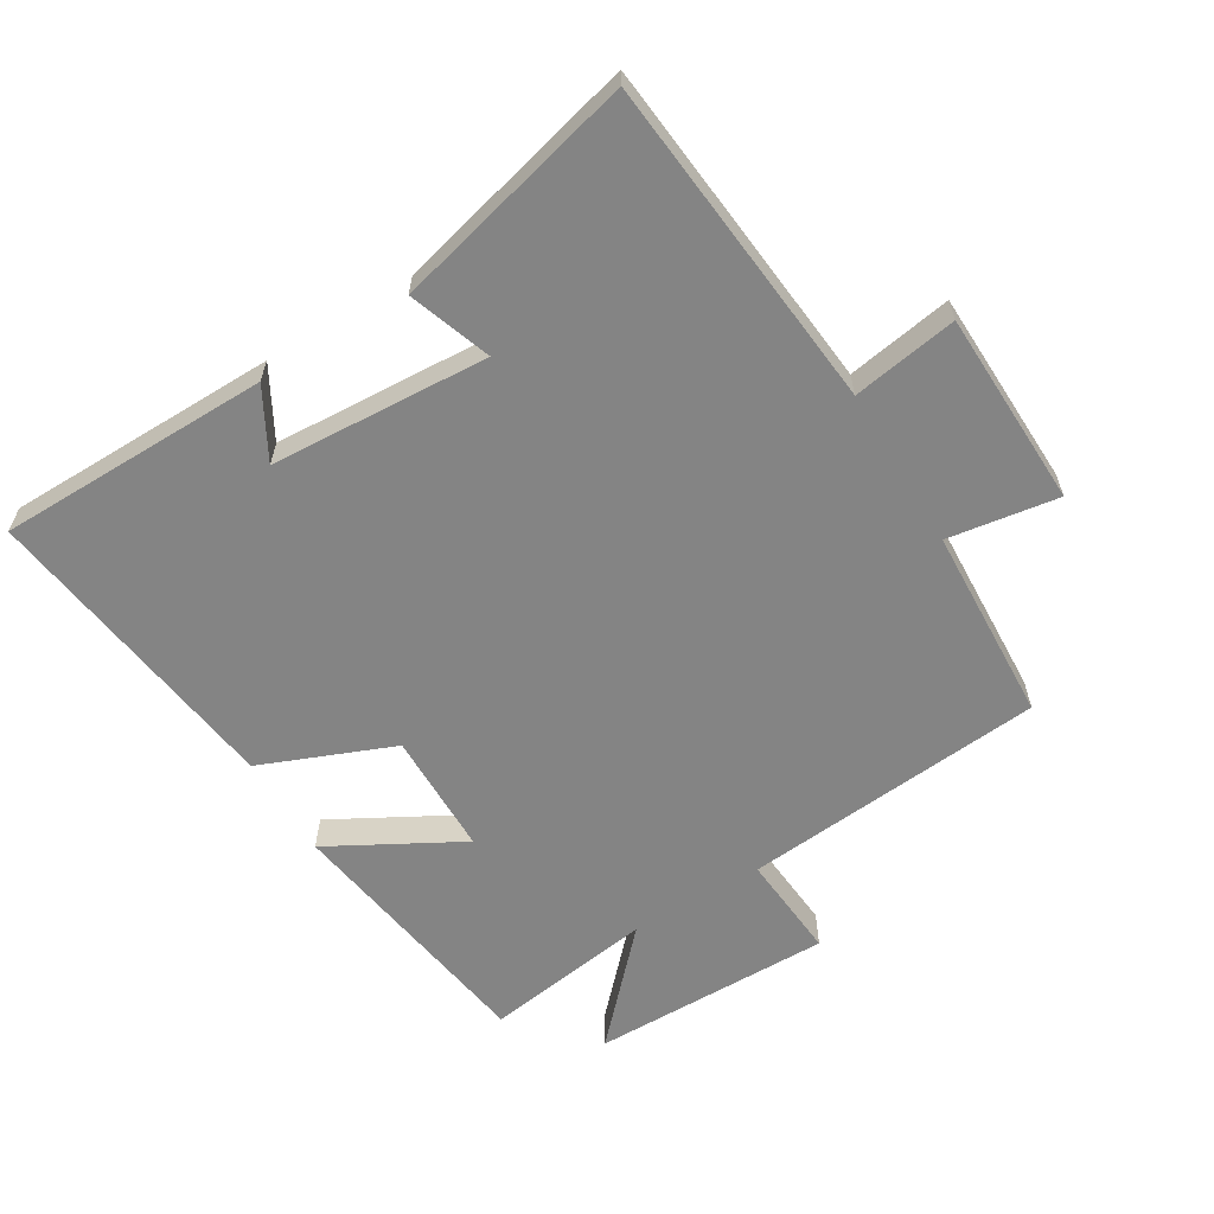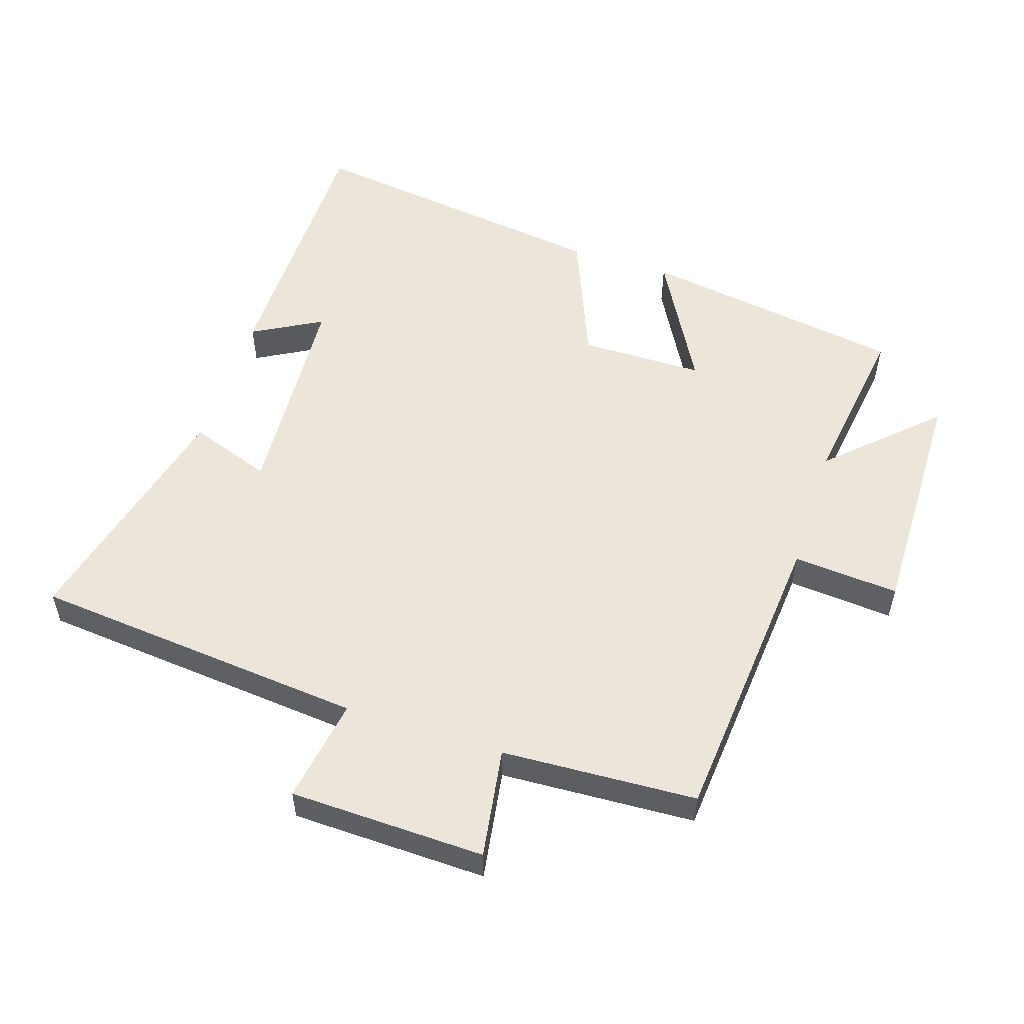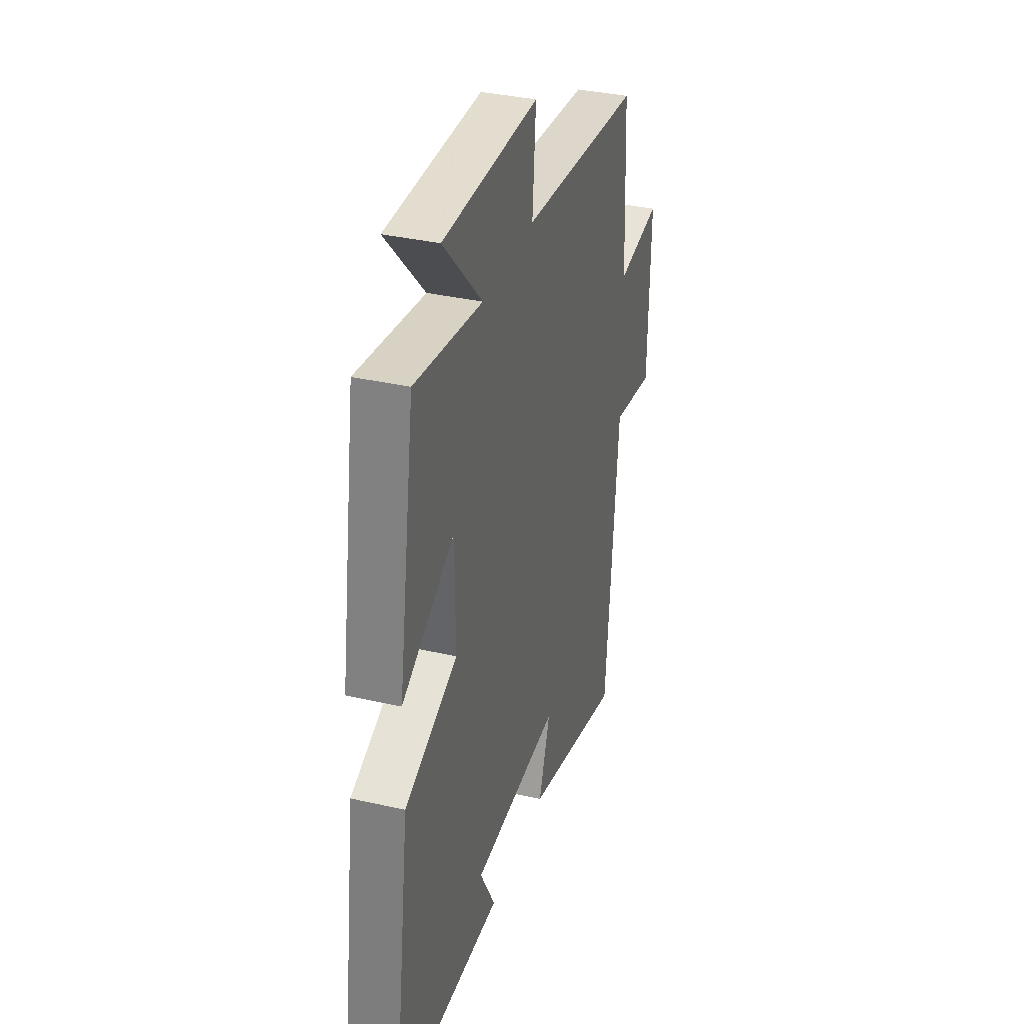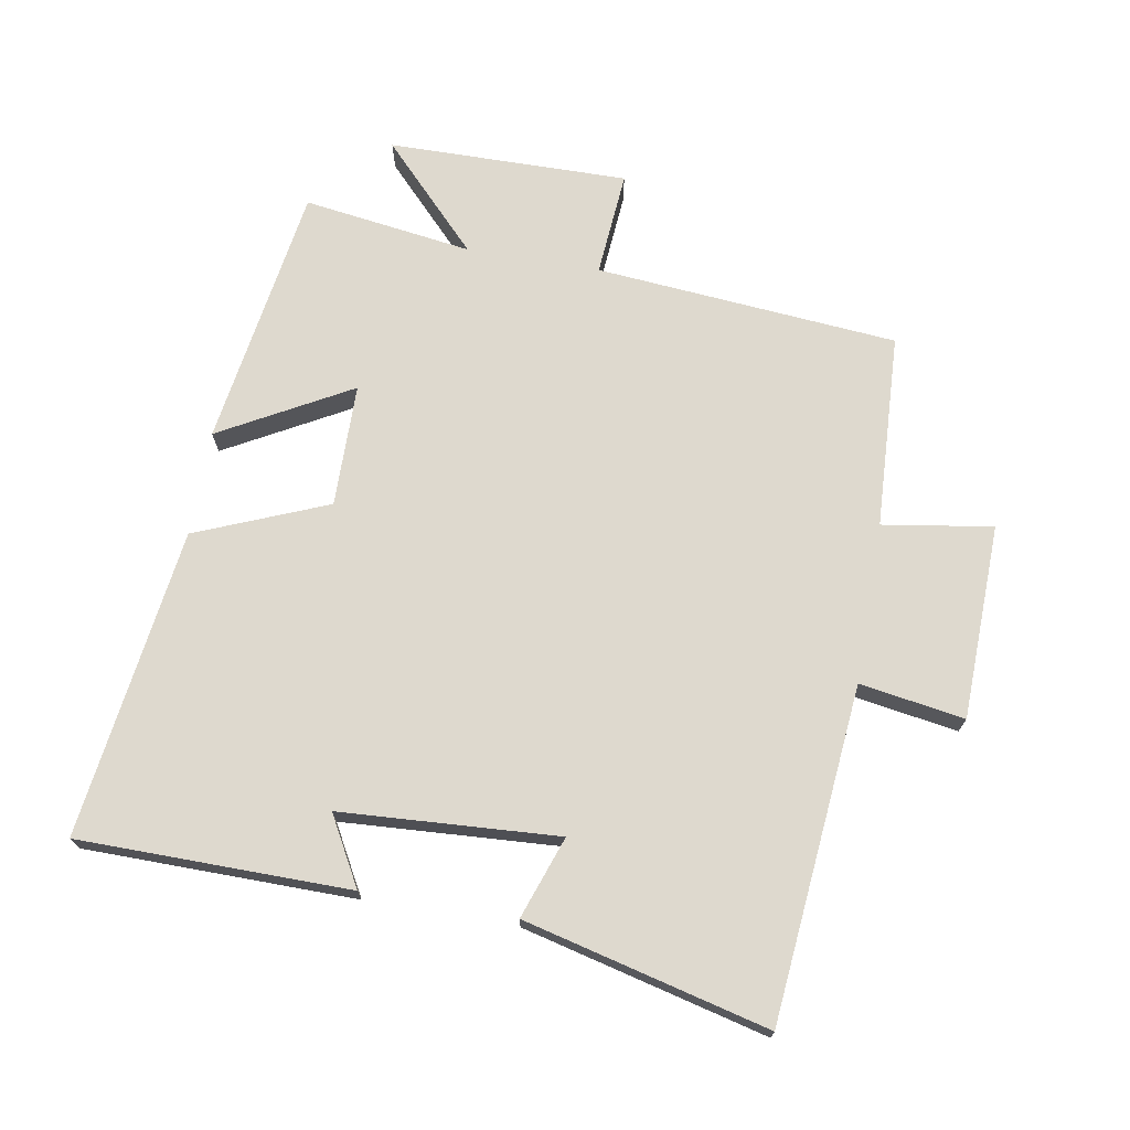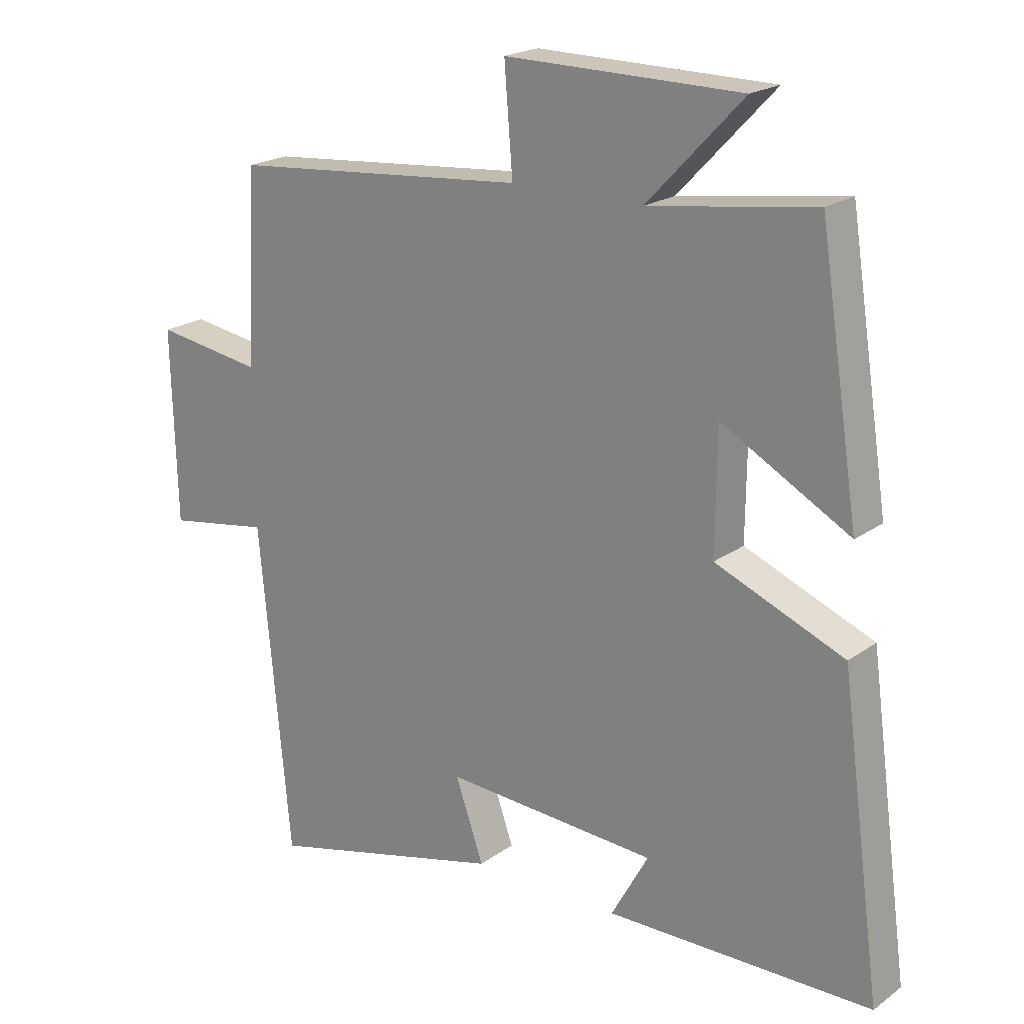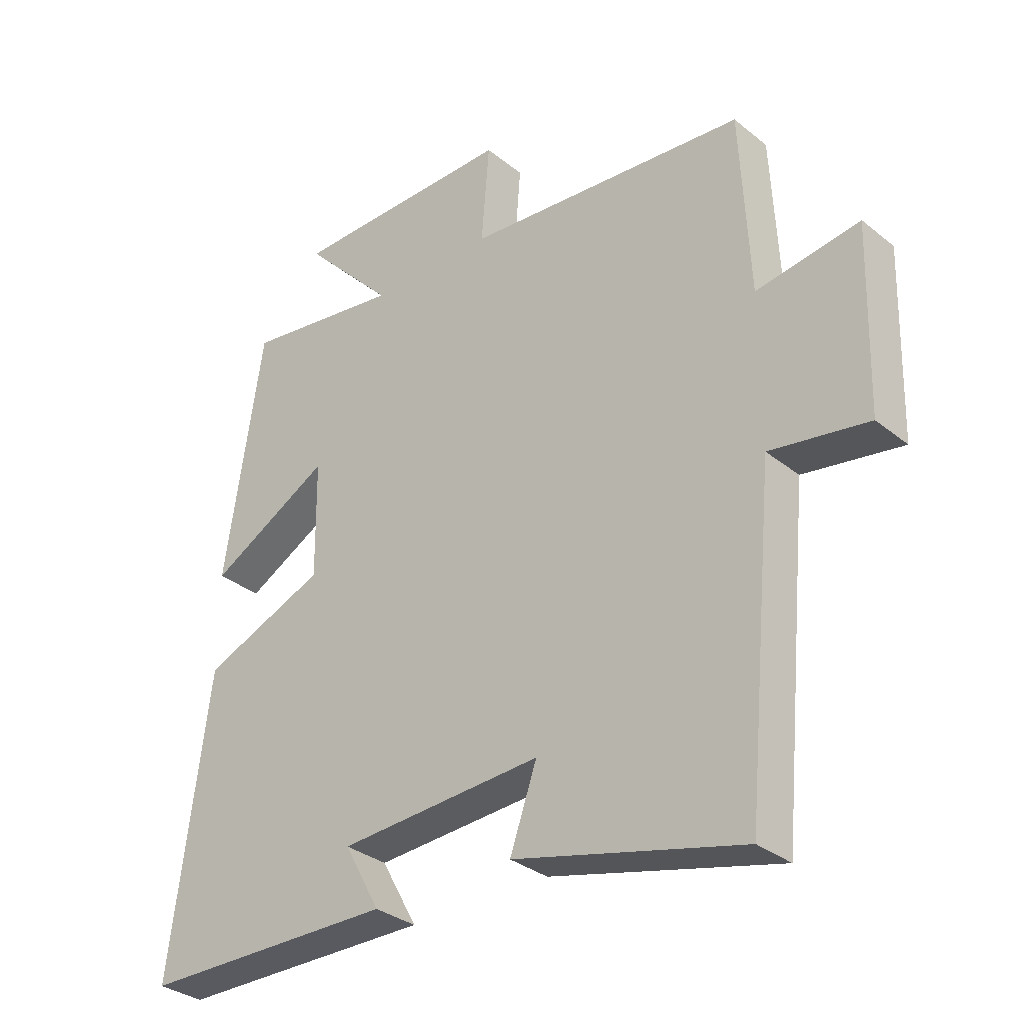
<metadata>
{"format":"obj","ext":"obj","renderer":"f3d","projection":"perspective","resolution":1024,"background":"white","views":[{"elev":-61.4,"azim":-148.8,"up":"+Y"},{"elev":54.3,"azim":-72.1,"up":"+Y"},{"elev":35.1,"azim":107.0,"up":"+Z"},{"elev":71.5,"azim":-170.2,"up":"+Y"},{"elev":20.5,"azim":38.0,"up":"+Z"},{"elev":-32.2,"azim":-138.2,"up":"+Z"}]}
</metadata>
<code>
v 0.564 0.07 -0.496
v 0.15 0.07 -0.5
v 0.208 0.07 -0.395
v -0.124 0.07 -0.375
v -0.08 0.07 -0.5
v -0.452 0.07 -0.593
v -0.5 0.07 -0.083
v -0.66 0.07 -0.109
v -0.668 0.07 0.189
v -0.5 0.07 0.163
v -0.485 0.07 0.46
v -0.024 0.07 0.5
v -0.037 0.07 0.661
v 0.329 0.07 0.657
v 0.18 0.07 0.5
v 0.438 0.07 0.537
v 0.5 0.07 0.136
v 0.301 0.07 0.246
v 0.299 0.07 0.058
v 0.5 0.07 -0.024
v 0.564 0 -0.496
v 0.15 0 -0.5
v 0.208 0 -0.395
v -0.124 0 -0.375
v -0.08 0 -0.5
v -0.452 0 -0.593
v -0.5 0 -0.083
v -0.66 0 -0.109
v -0.668 0 0.189
v -0.5 0 0.163
v -0.485 0 0.46
v -0.024 0 0.5
v -0.037 0 0.661
v 0.329 0 0.657
v 0.18 0 0.5
v 0.438 0 0.537
v 0.5 0 0.136
v 0.301 0 0.246
v 0.299 0 0.058
v 0.5 0 -0.024
f 19 20 1
f 15 16 17 18
f 15 18 19
f 12 13 14 15
f 10 11 12 15
f 10 15 19
f 7 8 9 10
f 4 5 6 7
f 3 4 7 10
f 1 2 3
f 1 3 10 19
f 21 40 39
f 38 37 36 35
f 39 38 35
f 35 34 33 32
f 35 32 31 30
f 39 35 30
f 30 29 28 27
f 27 26 25 24
f 30 27 24 23
f 23 22 21
f 39 30 23 21
f 1 21 22 2
f 2 22 23 3
f 3 23 24 4
f 4 24 25 5
f 5 25 26 6
f 6 26 27 7
f 7 27 28 8
f 8 28 29 9
f 9 29 30 10
f 10 30 31 11
f 11 31 32 12
f 12 32 33 13
f 13 33 34 14
f 14 34 35 15
f 15 35 36 16
f 16 36 37 17
f 17 37 38 18
f 18 38 39 19
f 19 39 40 20
f 20 40 21 1

</code>
